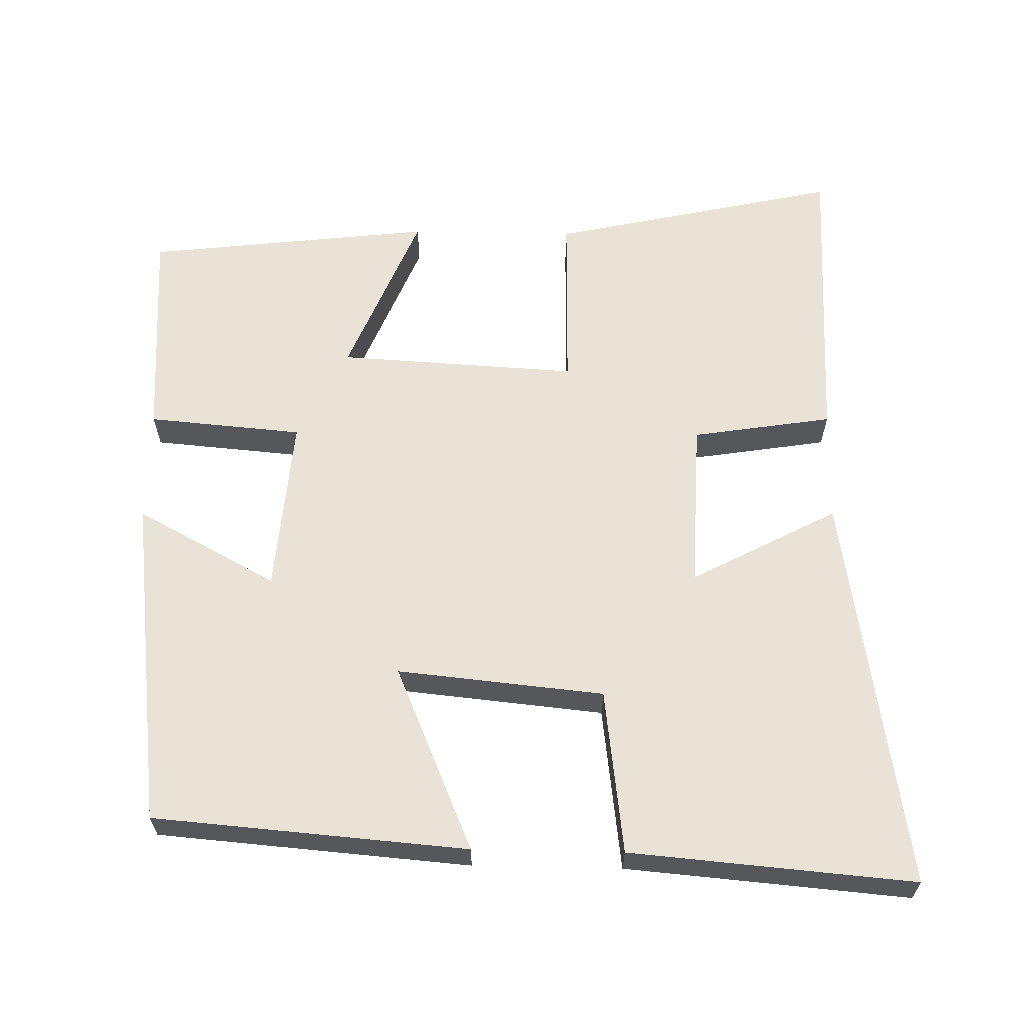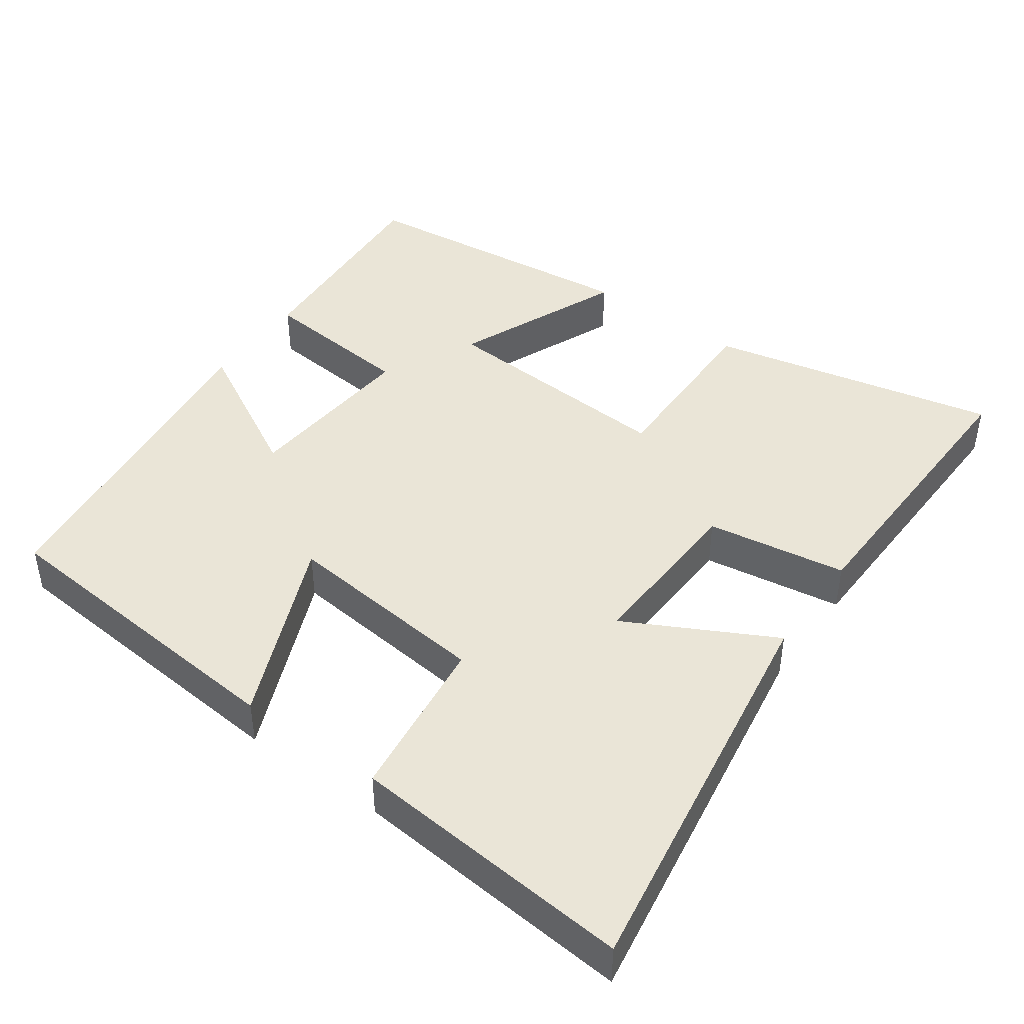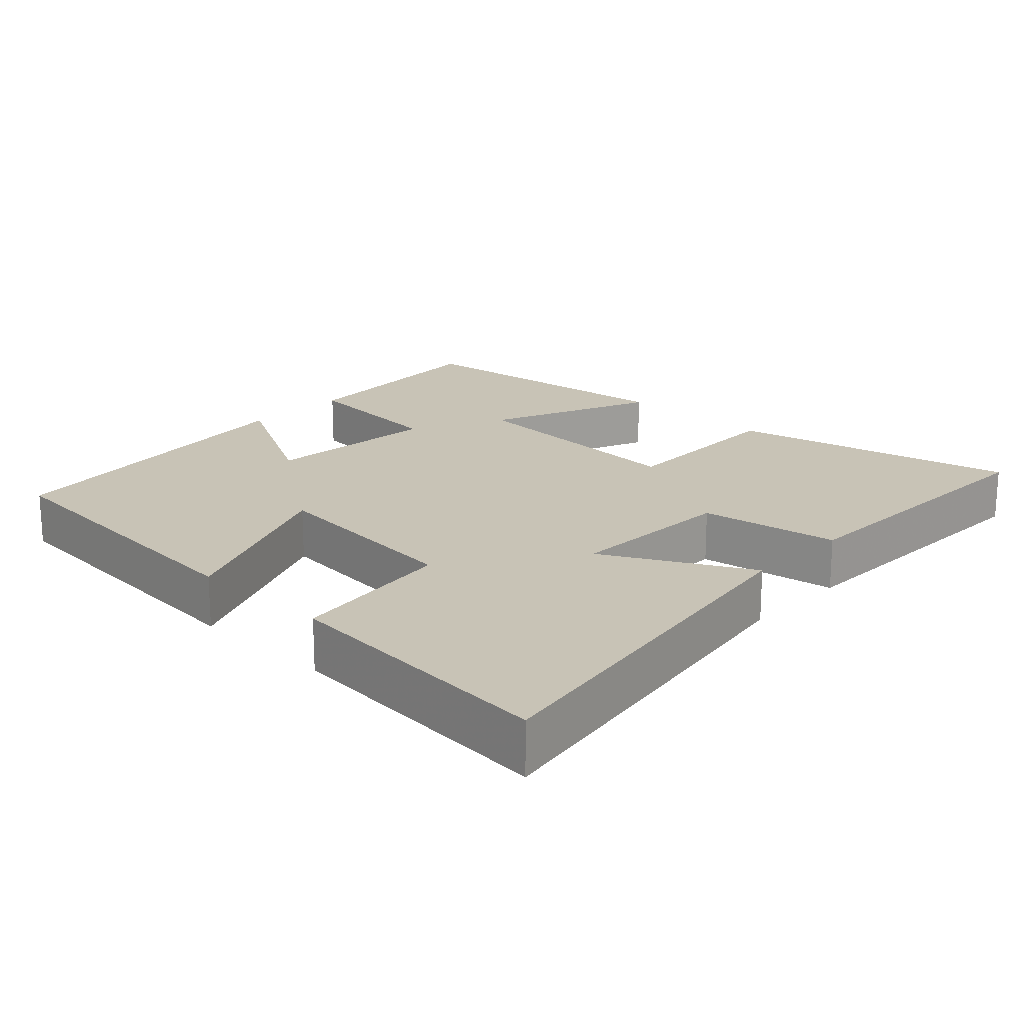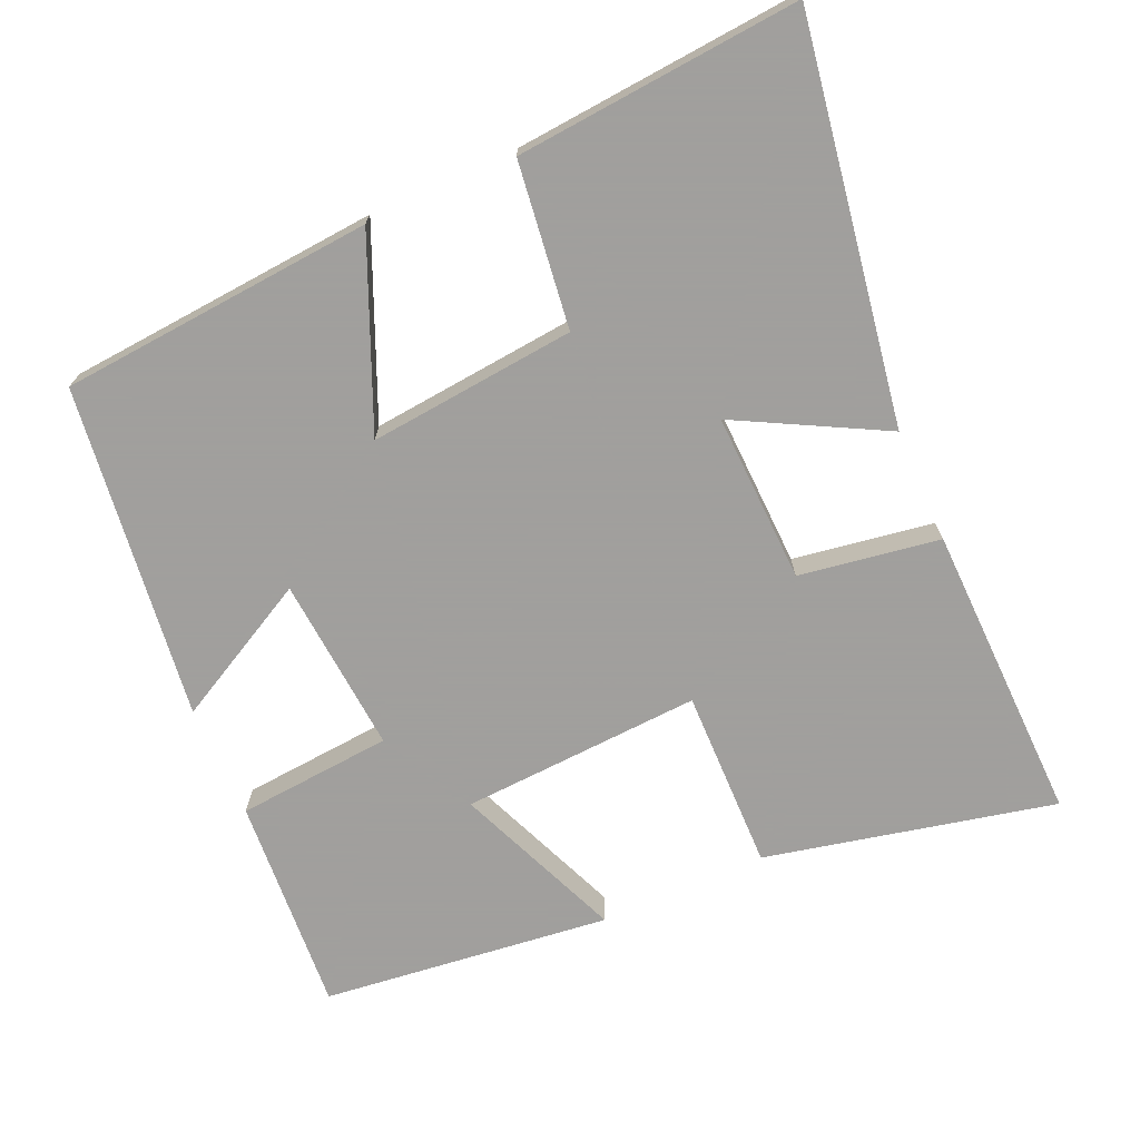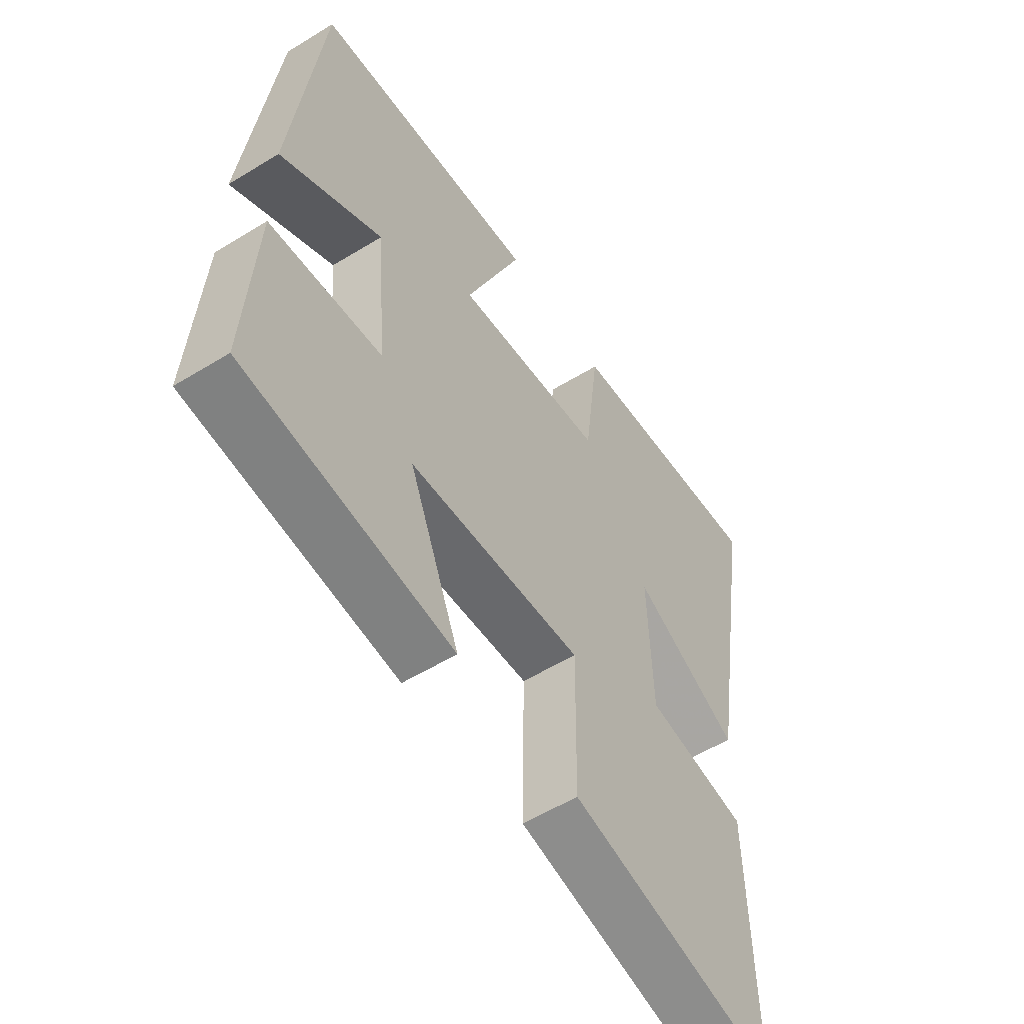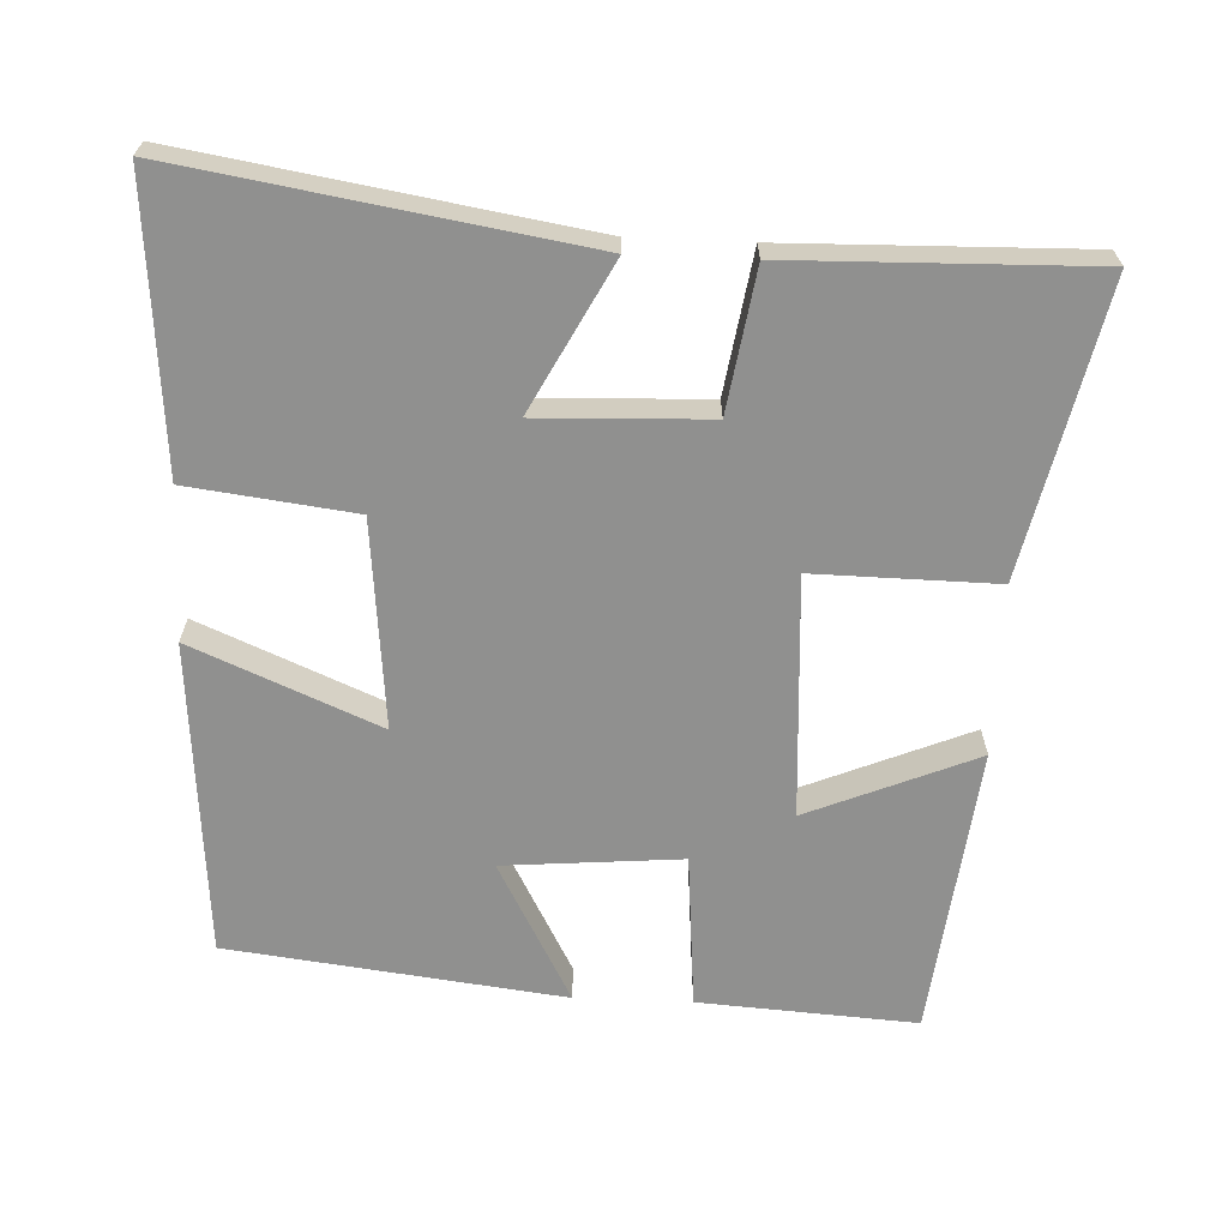
<metadata>
{"format":"obj","ext":"obj","renderer":"f3d","projection":"perspective","resolution":1024,"background":"white","views":[{"elev":62.5,"azim":1.2,"up":"+Y"},{"elev":44.3,"azim":35.9,"up":"+Y"},{"elev":19.5,"azim":43.6,"up":"+Y"},{"elev":-71.5,"azim":23.9,"up":"+Y"},{"elev":-55.1,"azim":-57.0,"up":"+Z"},{"elev":-65.5,"azim":87.6,"up":"+Y"}]}
</metadata>
<code>
v 0.509 0.07 -0.589
v 0.11 0.07 -0.5
v 0.114 0.07 -0.25
v -0.218 0.07 -0.268
v -0.122 0.07 -0.5
v -0.52 0.07 -0.453
v -0.5 0.07 -0.154
v -0.286 0.07 -0.136
v -0.306 0.07 0.108
v -0.5 0.07 0.004
v -0.443 0.07 0.465
v -0.009 0.07 0.5
v -0.118 0.07 0.244
v 0.168 0.07 0.272
v 0.197 0.07 0.5
v 0.59 0.07 0.533
v 0.5 0.07 -0.017
v 0.298 0.07 0.09
v 0.306 0.07 -0.144
v 0.5 0.07 -0.175
v 0.509 0 -0.589
v 0.11 0 -0.5
v 0.114 0 -0.25
v -0.218 0 -0.268
v -0.122 0 -0.5
v -0.52 0 -0.453
v -0.5 0 -0.154
v -0.286 0 -0.136
v -0.306 0 0.108
v -0.5 0 0.004
v -0.443 0 0.465
v -0.009 0 0.5
v -0.118 0 0.244
v 0.168 0 0.272
v 0.197 0 0.5
v 0.59 0 0.533
v 0.5 0 -0.017
v 0.298 0 0.09
v 0.306 0 -0.144
v 0.5 0 -0.175
f 19 20 1 2
f 18 19 2 3
f 15 16 17 18
f 14 15 18 3
f 13 14 3 4
f 10 11 12 13
f 9 10 13
f 8 9 13 4
f 6 7 8
f 4 5 6 8
f 22 21 40 39
f 23 22 39 38
f 38 37 36 35
f 23 38 35 34
f 24 23 34 33
f 33 32 31 30
f 33 30 29
f 24 33 29 28
f 28 27 26
f 28 26 25 24
f 1 21 22 2
f 2 22 23 3
f 3 23 24 4
f 4 24 25 5
f 5 25 26 6
f 6 26 27 7
f 7 27 28 8
f 8 28 29 9
f 9 29 30 10
f 10 30 31 11
f 11 31 32 12
f 12 32 33 13
f 13 33 34 14
f 14 34 35 15
f 15 35 36 16
f 16 36 37 17
f 17 37 38 18
f 18 38 39 19
f 19 39 40 20
f 20 40 21 1

</code>
